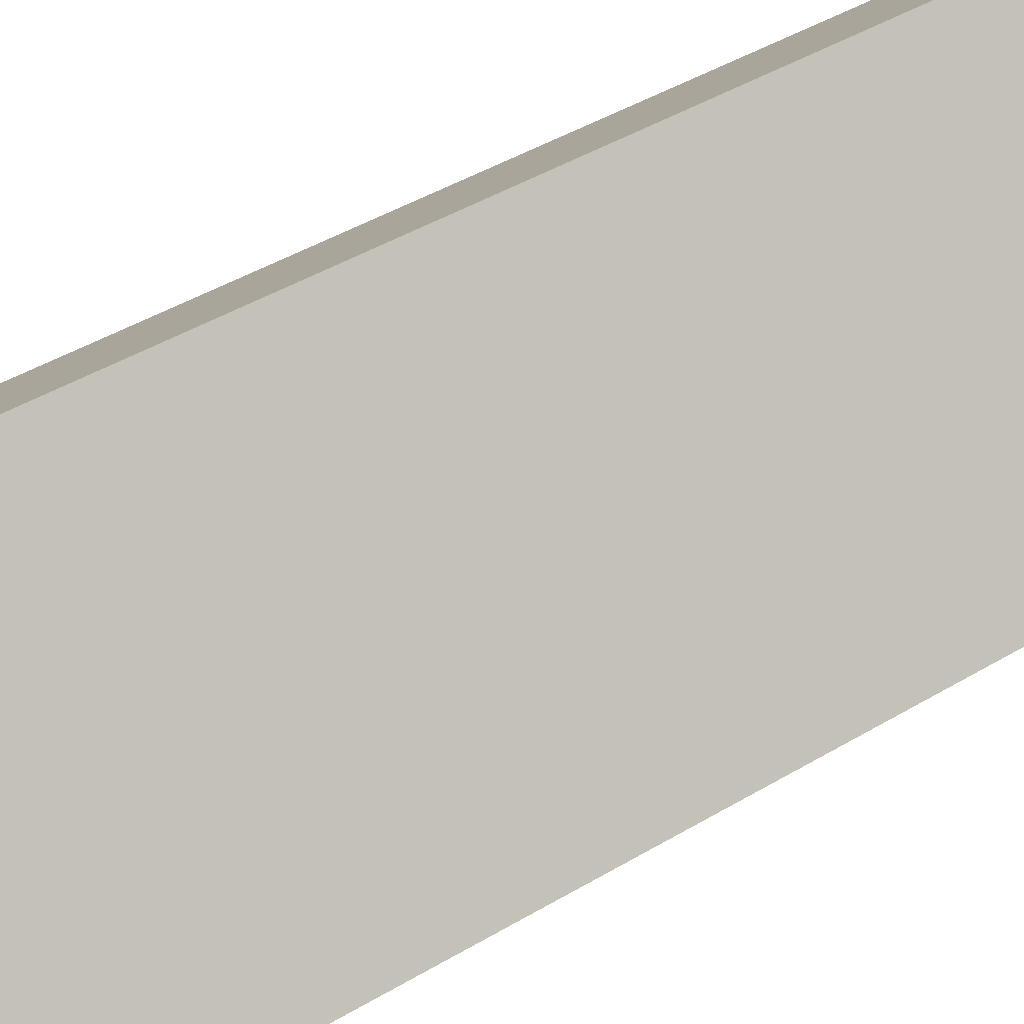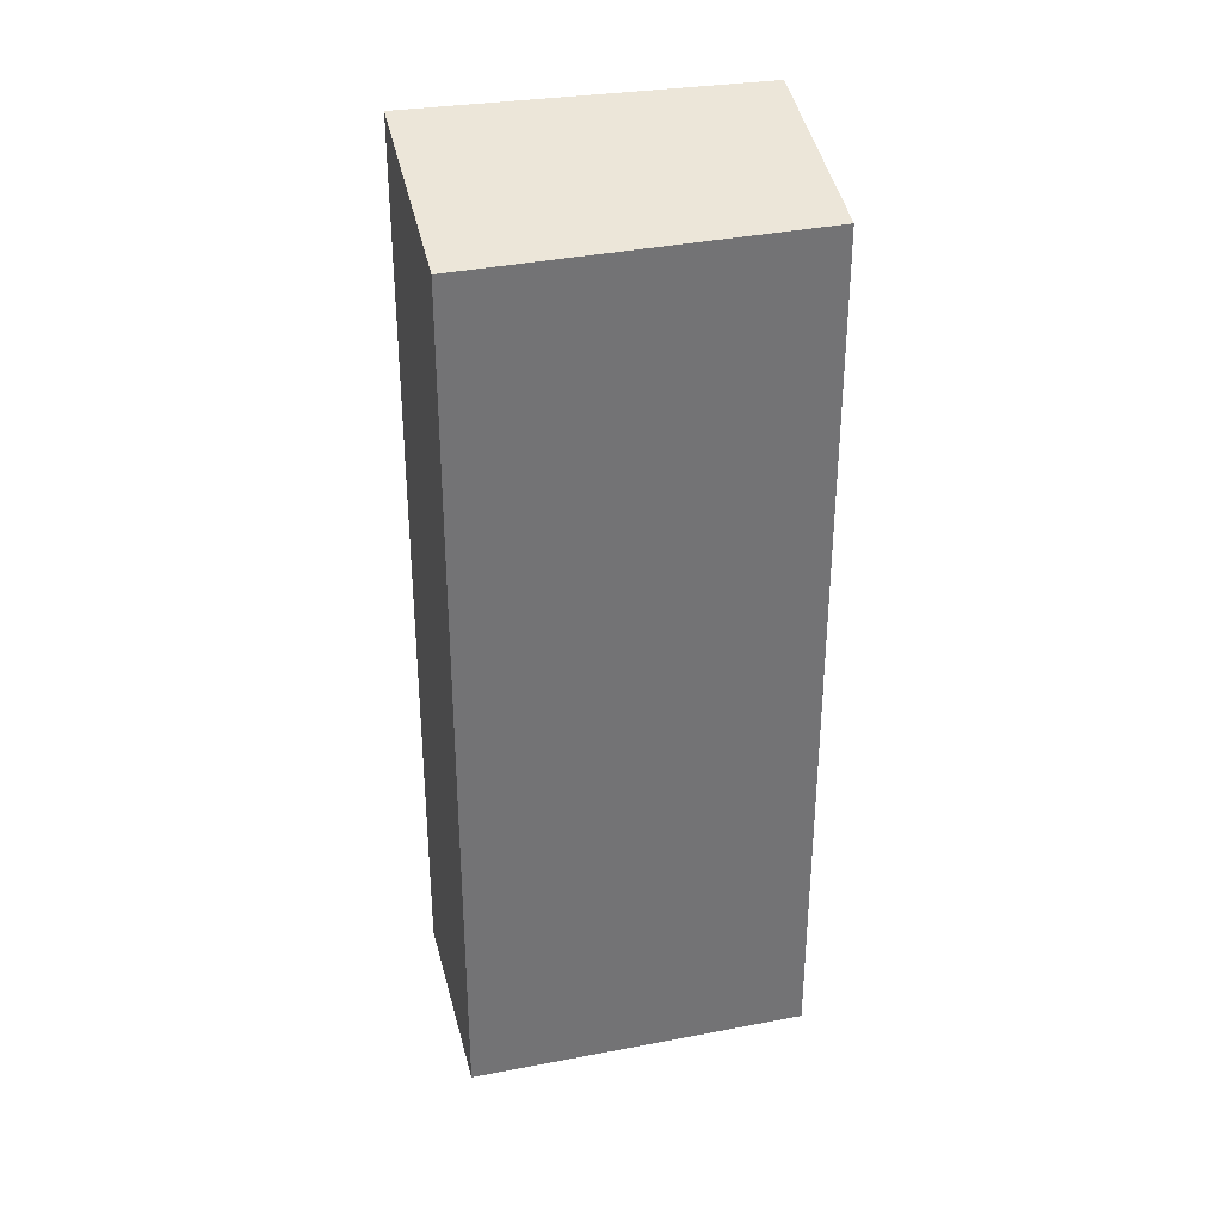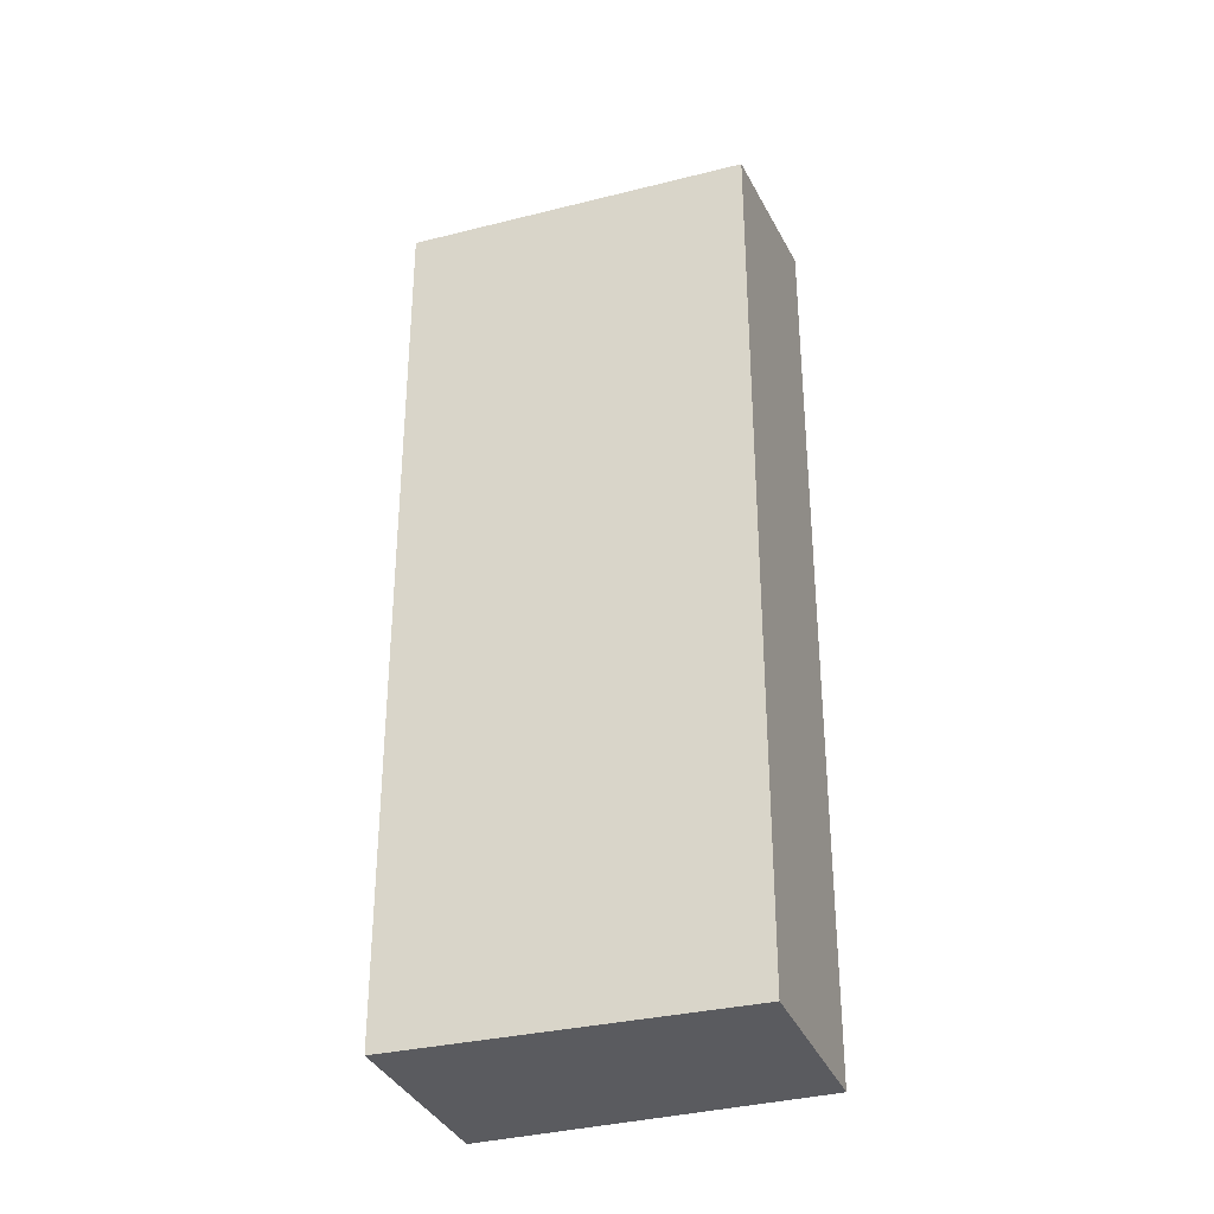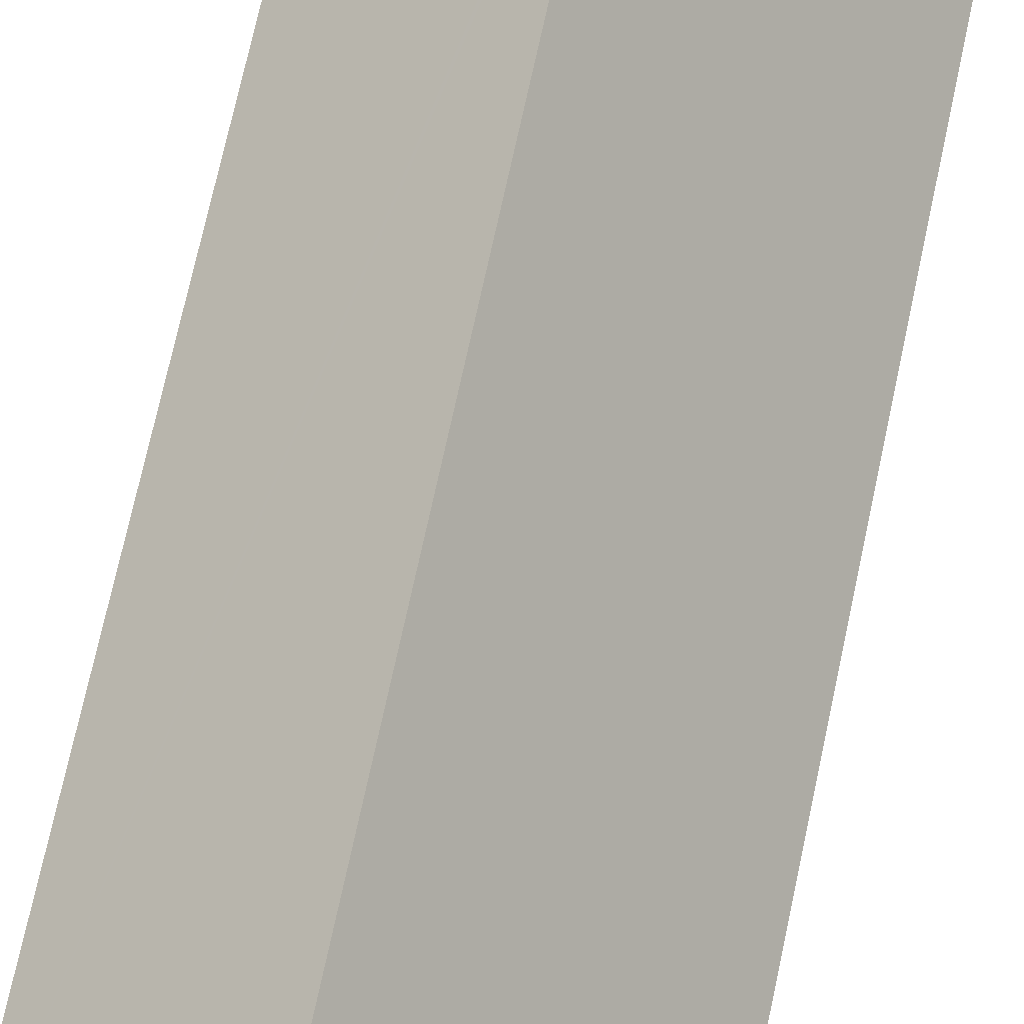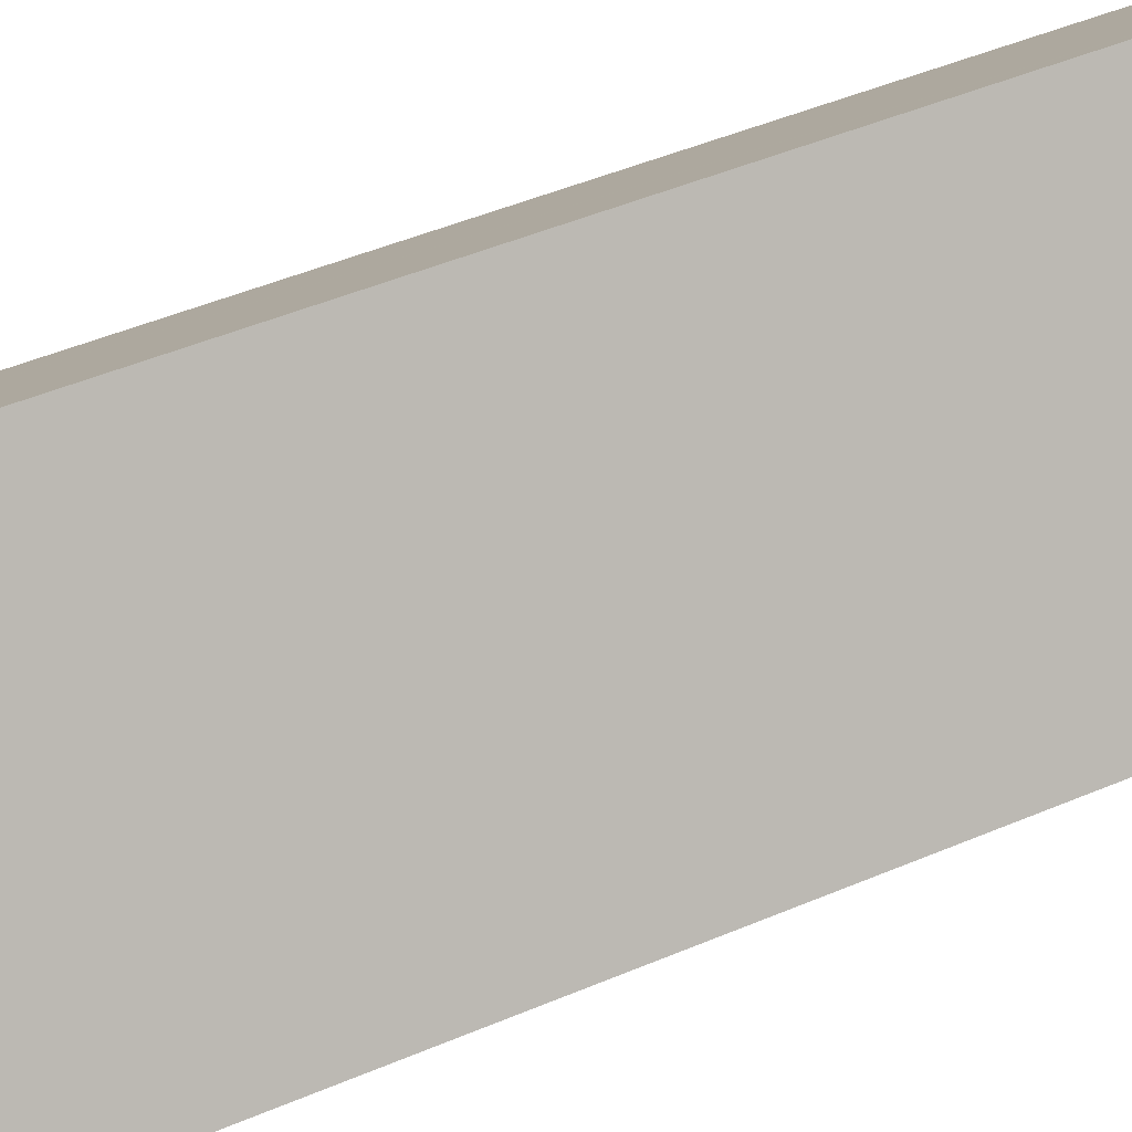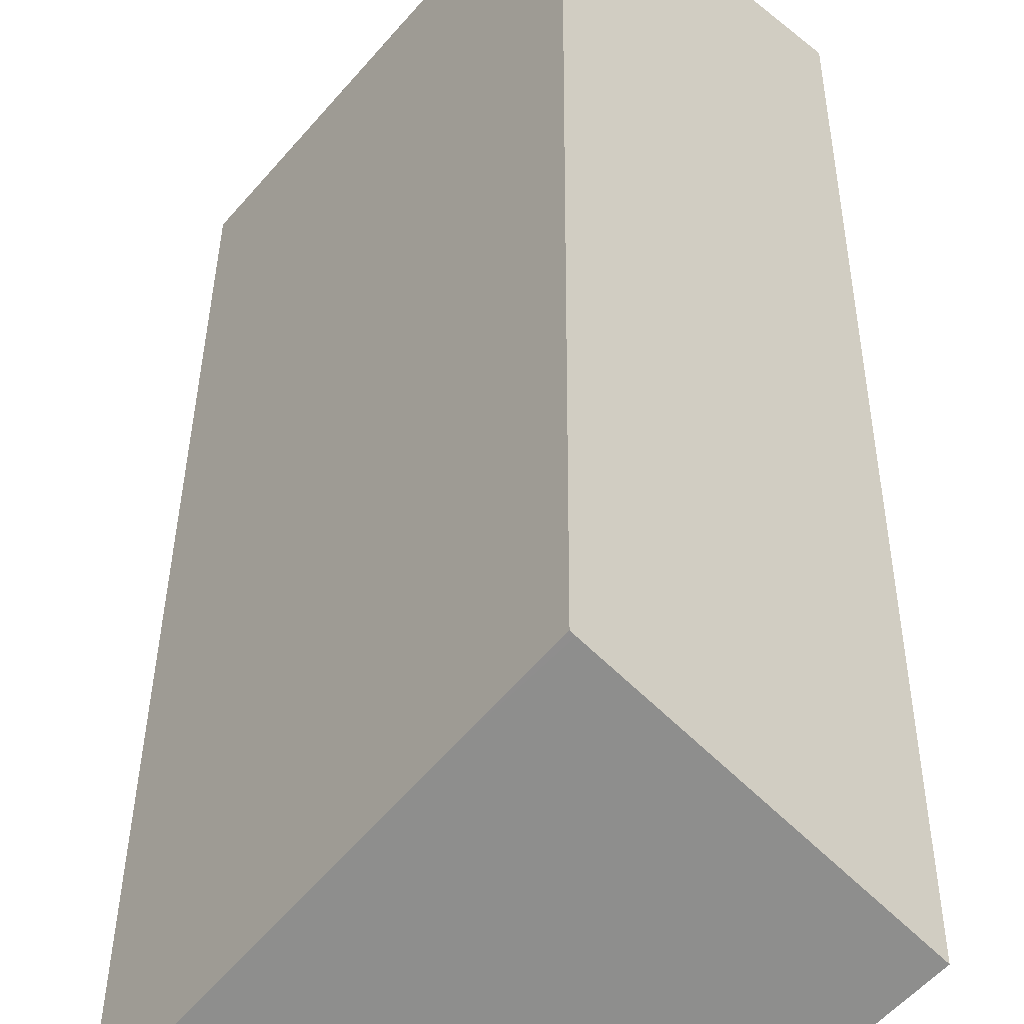
<metadata>
{"format":"obj","ext":"obj","renderer":"f3d","projection":"perspective","resolution":1024,"background":"white","views":[{"elev":43.5,"azim":54.7,"up":"+Z"},{"elev":34.4,"azim":35.9,"up":"+Y"},{"elev":-33.3,"azim":68.8,"up":"+Y"},{"elev":74.4,"azim":12.3,"up":"+Z"},{"elev":46.6,"azim":64.1,"up":"+Z"},{"elev":31.9,"azim":-179.6,"up":"+Z"}]}
</metadata>
<code>
v  0 15.27 9.347e-16
v  6.364 14.53 -2.055
v  3.854 15.27 -4.235
v  3.568 14.48 1.316
v  2.685 14.48 2.285
v  2.731 14.47 2.324
v  2.731 -1.423e-16 2.324
v  6.364 1.258e-16 -2.055
v  3.568 -8.058e-17 1.316
v  3.854 2.593e-16 -4.235
v  0 0 0
v  2.685 -1.399e-16 2.285
g defaultobject
f 1 2 3
f 2 1 4
f 4 1 5
f 4 5 6
f 7 4 6
f 4 7 2
f 2 7 8
f 8 7 9
f 2 10 3
f 10 2 8
f 10 1 3
f 1 10 11
f 11 5 1
f 5 11 6
f 6 11 7
f 7 11 12
f 9 10 8
f 10 9 11
f 11 9 7
f 11 7 12

</code>
